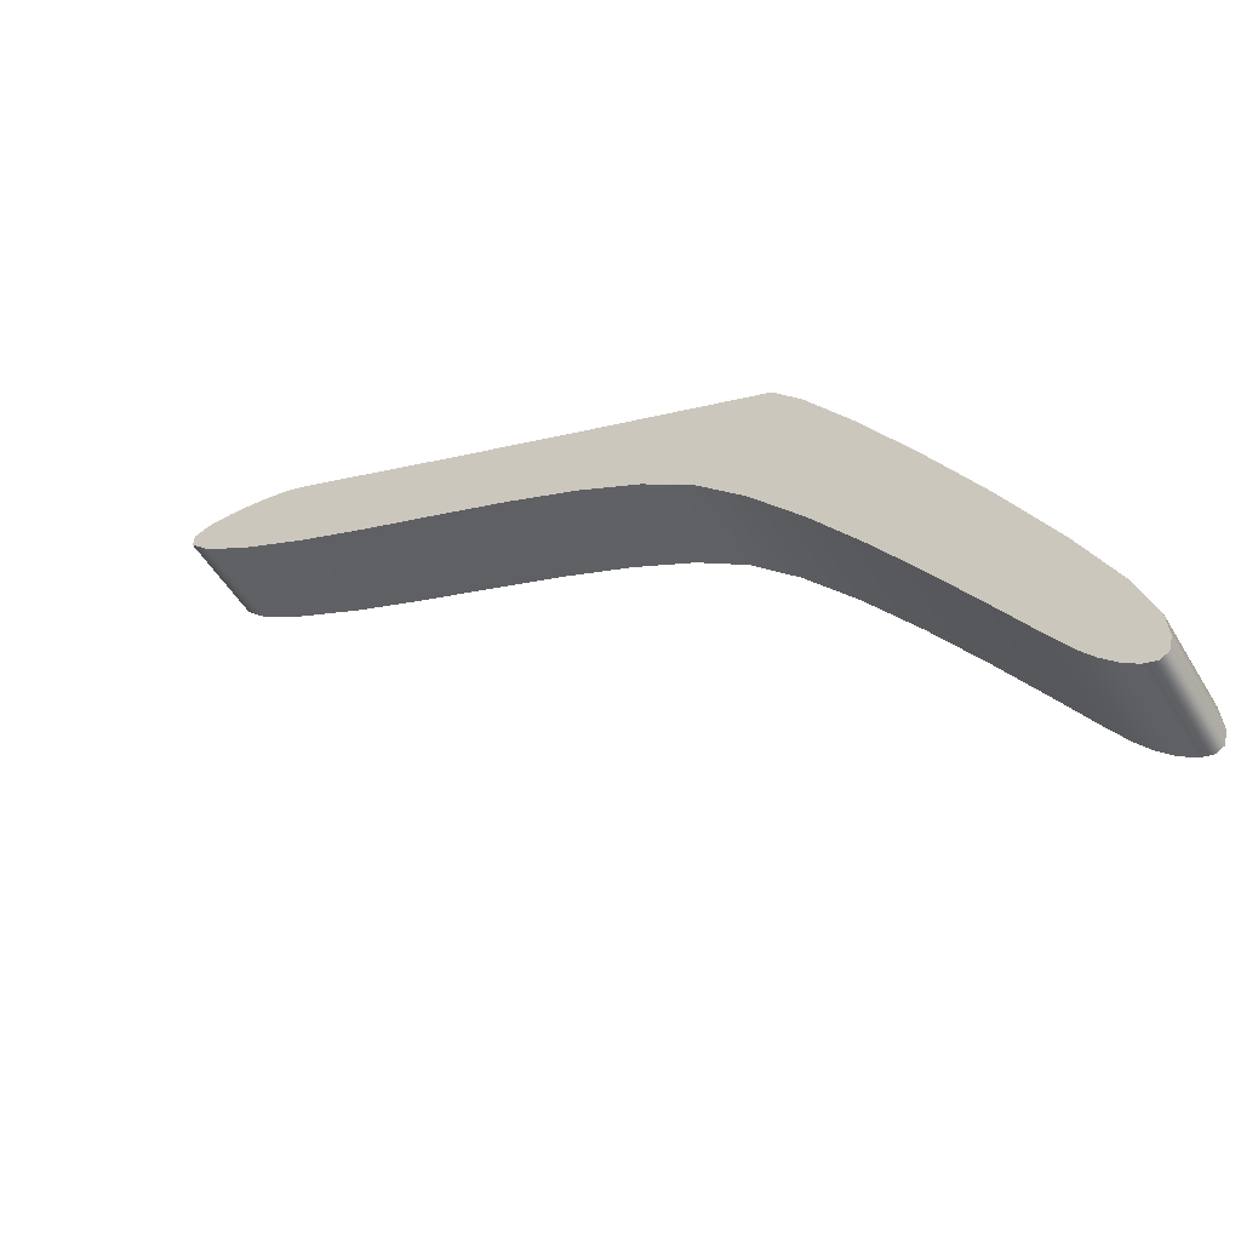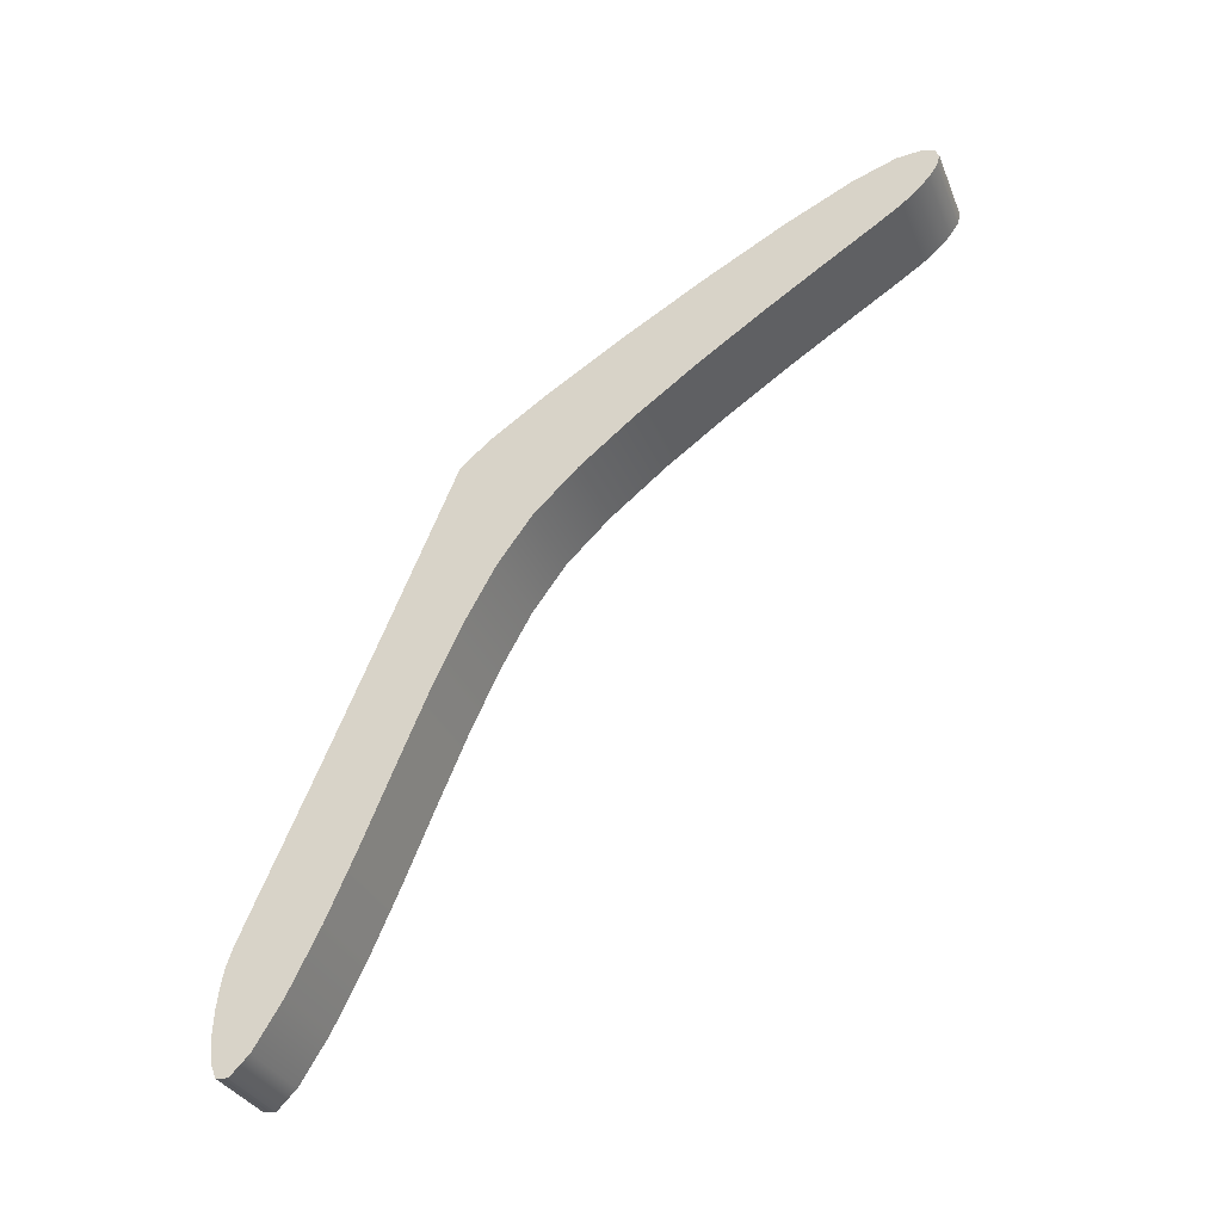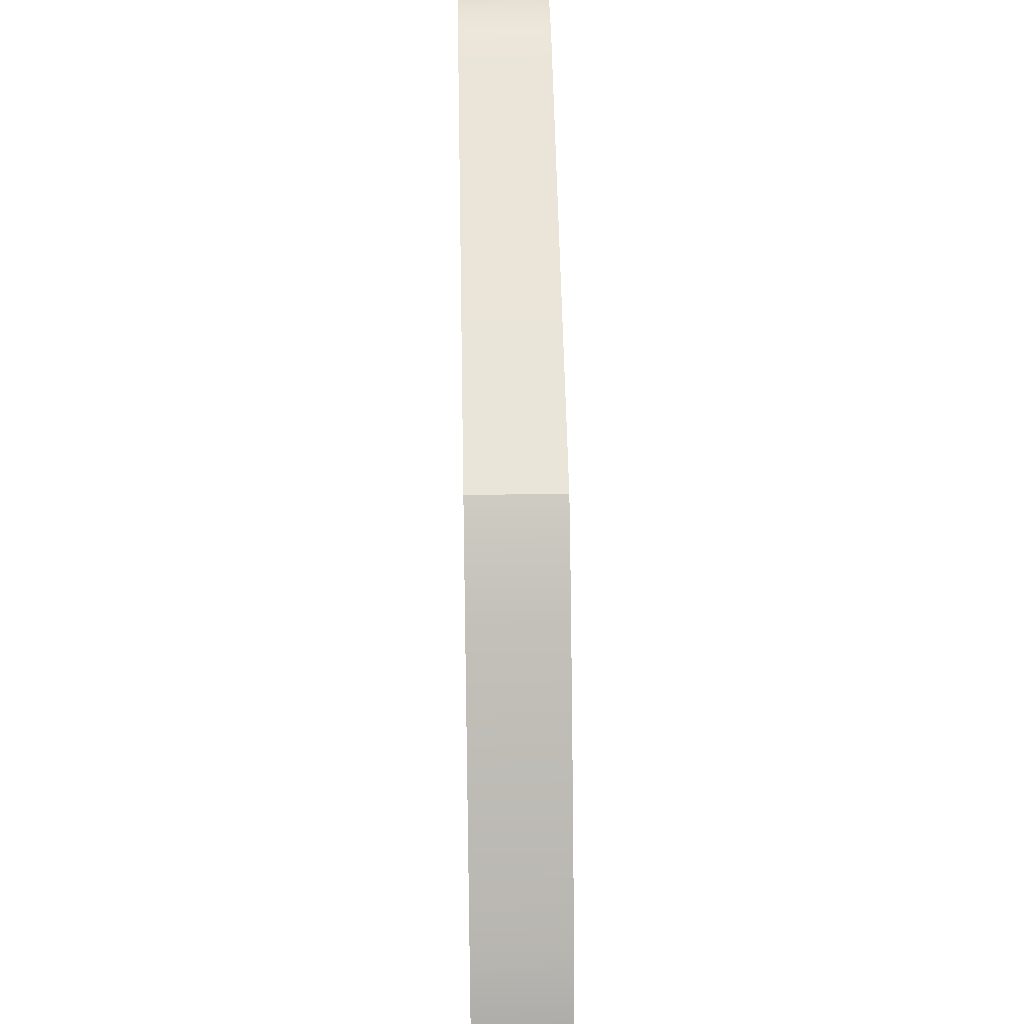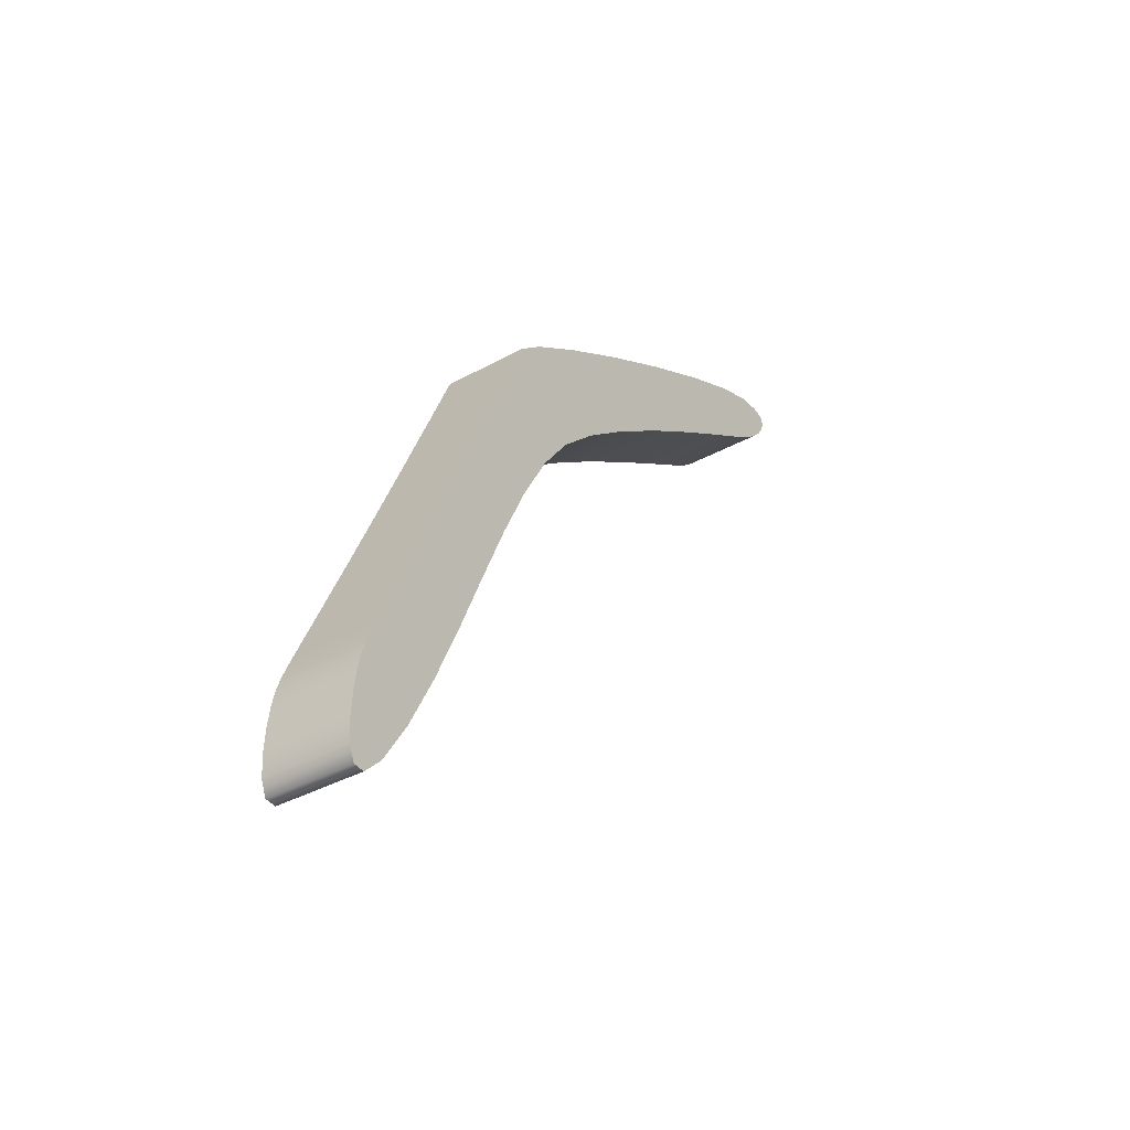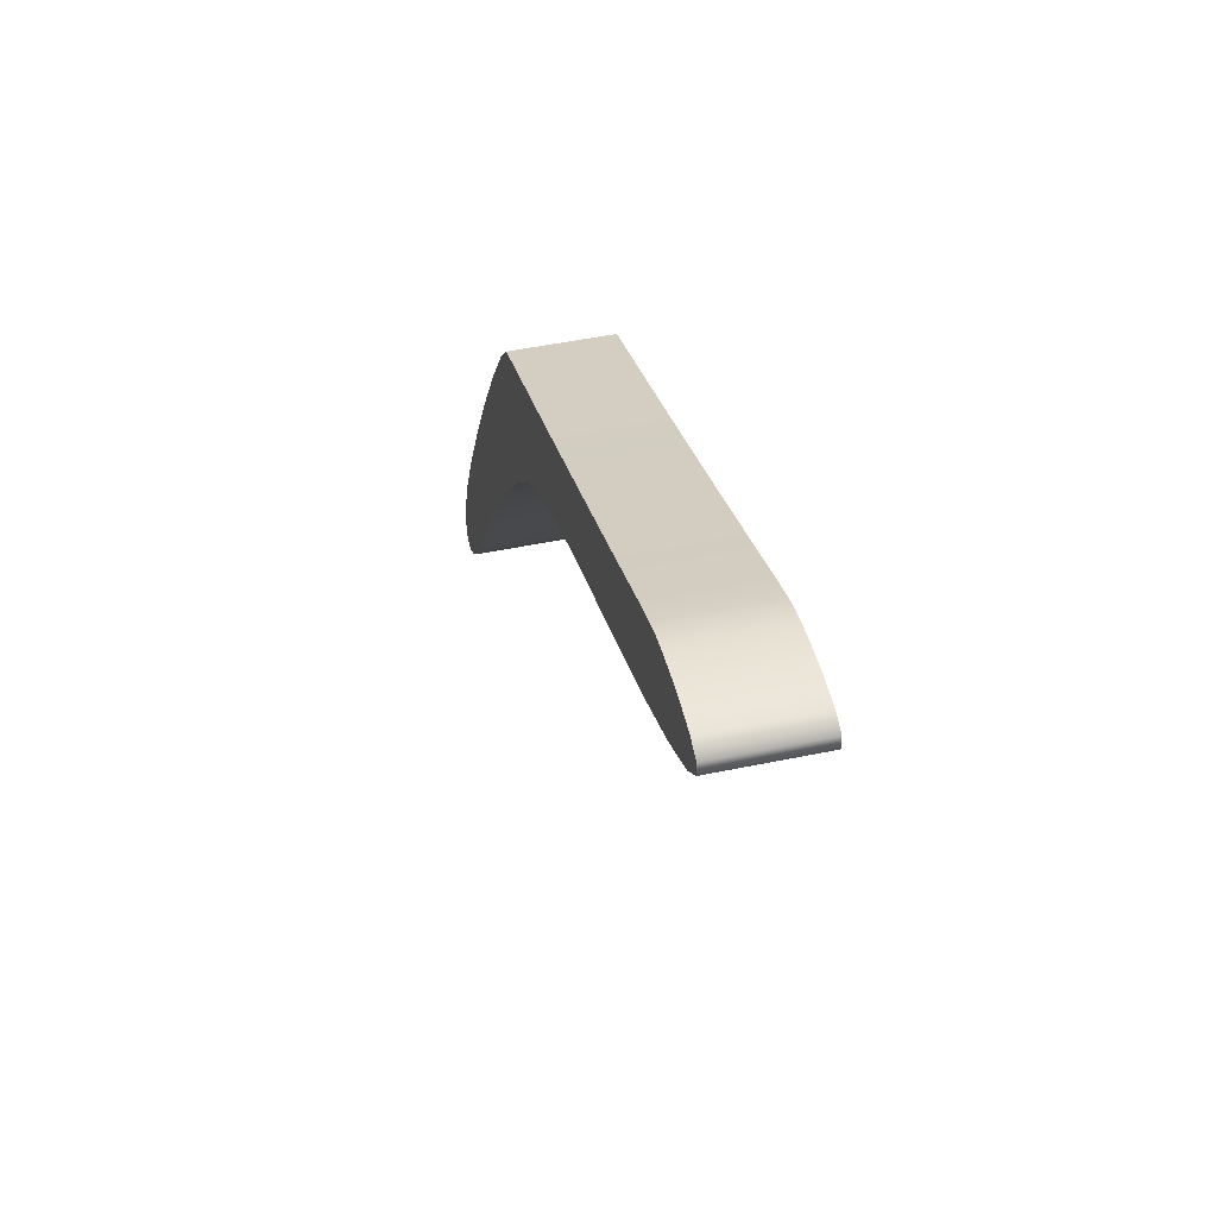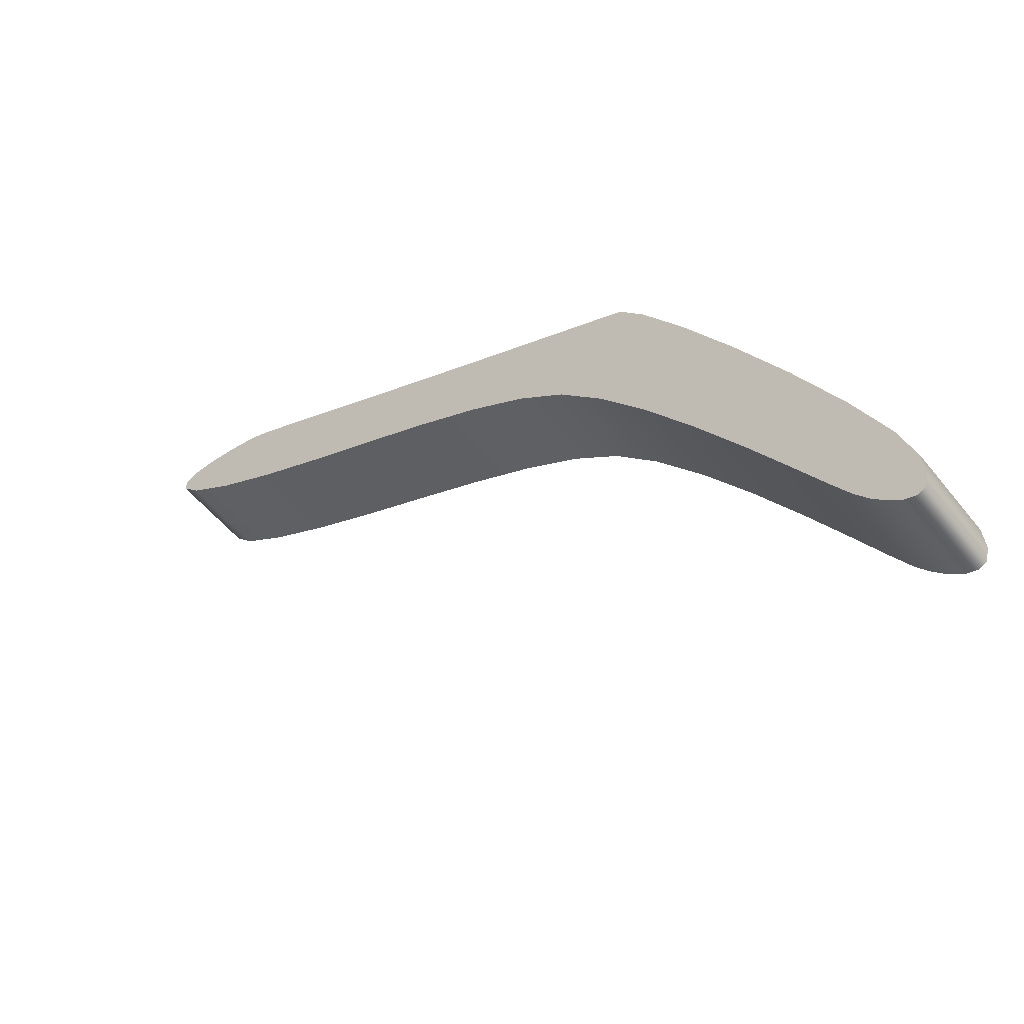
<metadata>
{"format":"obj","ext":"obj","renderer":"f3d","projection":"perspective","resolution":1024,"background":"white","views":[{"elev":-51.7,"azim":120.0,"up":"+Z"},{"elev":-31.8,"azim":109.9,"up":"+Y"},{"elev":36.1,"azim":178.7,"up":"+Z"},{"elev":-37.3,"azim":35.3,"up":"+Y"},{"elev":48.7,"azim":-13.1,"up":"+Z"},{"elev":-52.4,"azim":127.3,"up":"+Z"}]}
</metadata>
<code>
v  -0.5 -2.487 4.99
v  -0.5 -4.479 5.826
v  0.5 -4.479 5.826
v  0.5 -2.487 4.99
v  -0.5 -5.882 6.423
v  0.5 -5.882 6.423
v  -0.5 -6.809 6.824
v  0.5 -6.809 6.824
v  -0.5 -7.375 7.071
v  0.5 -7.375 7.071
v  -0.5 -7.694 7.206
v  0.5 -7.694 7.206
v  -0.5 -7.883 7.27
v  0.5 -7.883 7.27
v  -0.5 -8.054 7.306
v  0.5 -8.054 7.306
v  -0.5 -8.299 7.339
v  0.5 -8.299 7.339
v  -0.5 -8.587 7.354
v  0.5 -8.587 7.354
v  -0.5 -8.85 7.335
v  0.5 -8.85 7.335
v  -0.5 -9.02 7.266
v  0.5 -9.02 7.266
v  -0.5 -9.03 7.131
v  0.5 -9.03 7.131
v  -0.5 -8.811 6.914
v  0.5 -8.811 6.914
v  -0.5 -8.297 6.597
v  0.5 -8.297 6.597
v  -0.5 -7.573 6.238
v  0.5 -7.573 6.238
v  -0.5 -6.793 5.897
v  0.5 -6.793 5.897
v  -0.5 -5.991 5.565
v  0.5 -5.991 5.565
v  -0.5 -5.204 5.233
v  0.5 -5.204 5.233
v  -0.5 -4.467 4.891
v  0.5 -4.467 4.891
v  -0.5 -3.814 4.531
v  0.5 -3.814 4.531
v  -0.5 -3.282 4.143
v  0.5 -3.282 4.143
v  -0.5 -2.794 3.639
v  0.5 -2.794 3.639
v  -0.5 -2.27 2.986
v  0.5 -2.27 2.986
v  -0.5 -1.745 2.256
v  0.5 -1.745 2.256
v  -0.5 -1.25 1.521
v  0.5 -1.25 1.521
v  -0.5 -0.8186 0.8545
v  0.5 -0.8186 0.8545
v  -0.5 -0.4831 0.3285
v  0.5 -0.4831 0.3285
v  -0.5 -0.2762 0.01582
v  0.5 -0.2762 0.01582
v  -0.5 -0.1355 -0.1586
v  0.5 -0.1355 -0.1586
v  -0.5 0.01365 -0.3057
v  0.5 0.01365 -0.3057
v  -0.5 0.1571 -0.4069
v  0.5 0.1571 -0.4069
v  -0.5 0.2805 -0.4438
v  0.5 0.2805 -0.4438
v  -0.5 0.3698 -0.3978
v  0.5 0.3698 -0.3978
v  -0.5 0.4108 -0.2504
v  0.5 0.4108 -0.2504
v  -0.5 0.3891 0.0168
v  0.5 0.3891 0.0168
v  -0.5 0.2094 0.5219
v  0.5 0.2094 0.5219
v  -0.5 -0.1666 1.292
v  0.5 -0.1666 1.292
v  -0.5 -0.6672 2.209
v  0.5 -0.6672 2.209
v  -0.5 -1.221 3.155
v  0.5 -1.221 3.155
v  -0.5 -1.757 4.013
v  0.5 -1.757 4.013
v  -0.5 -2.202 4.664
v  0.5 -2.202 4.664
g Arm1
f 1 2 3
f 1 3 4
f 2 5 6
f 2 6 3
f 5 7 8
f 5 8 6
f 7 9 10
f 7 10 8
f 9 11 12
f 9 12 10
f 11 13 14
f 11 14 12
f 13 15 16
f 13 16 14
f 15 17 18
f 15 18 16
f 17 19 20
f 17 20 18
f 19 21 22
f 19 22 20
f 21 23 24
f 21 24 22
f 23 25 26
f 23 26 24
f 25 27 28
f 25 28 26
f 27 29 30
f 27 30 28
f 29 31 32
f 29 32 30
f 31 33 34
f 31 34 32
f 33 35 36
f 33 36 34
f 35 37 38
f 35 38 36
f 37 39 40
f 37 40 38
f 39 41 42
f 39 42 40
f 41 43 44
f 41 44 42
f 43 45 46
f 43 46 44
f 45 47 48
f 45 48 46
f 47 49 50
f 47 50 48
f 49 51 52
f 49 52 50
f 51 53 54
f 51 54 52
f 53 55 56
f 53 56 54
f 55 57 58
f 55 58 56
f 57 59 60
f 57 60 58
f 59 61 62
f 59 62 60
f 61 63 64
f 61 64 62
f 63 65 66
f 63 66 64
f 65 67 68
f 65 68 66
f 67 69 70
f 67 70 68
f 69 71 72
f 69 72 70
f 71 73 74
f 71 74 72
f 73 75 76
f 73 76 74
f 75 77 78
f 75 78 76
f 77 79 80
f 77 80 78
f 79 81 82
f 79 82 80
f 81 83 84
f 81 84 82
f 83 1 4
f 83 4 84
f 21 25 23
f 21 27 25
f 19 27 21
f 19 29 27
f 17 29 19
f 15 29 17
f 13 29 15
f 13 31 29
f 11 31 13
f 9 31 11
f 7 31 9
f 7 33 31
f 5 33 7
f 5 35 33
f 2 35 5
f 2 37 35
f 2 39 37
f 1 39 2
f 1 41 39
f 1 43 41
f 83 43 1
f 83 45 43
f 81 45 83
f 81 47 45
f 79 47 81
f 79 49 47
f 77 49 79
f 77 51 49
f 75 51 77
f 75 53 51
f 73 53 75
f 73 55 53
f 73 57 55
f 71 57 73
f 71 59 57
f 71 61 59
f 69 61 71
f 69 63 61
f 67 63 69
f 67 65 63
f 22 24 26
f 22 26 28
f 20 22 28
f 20 28 30
f 18 20 30
f 16 18 30
f 14 16 30
f 14 30 32
f 12 14 32
f 10 12 32
f 8 10 32
f 8 32 34
f 6 8 34
f 6 34 36
f 3 6 36
f 3 36 38
f 3 38 40
f 4 3 40
f 4 40 42
f 4 42 44
f 84 4 44
f 84 44 46
f 82 84 46
f 82 46 48
f 80 82 48
f 80 48 50
f 78 80 50
f 78 50 52
f 76 78 52
f 76 52 54
f 74 76 54
f 74 54 56
f 74 56 58
f 72 74 58
f 72 58 60
f 72 60 62
f 70 72 62
f 70 62 64
f 68 70 64
f 68 64 66

</code>
